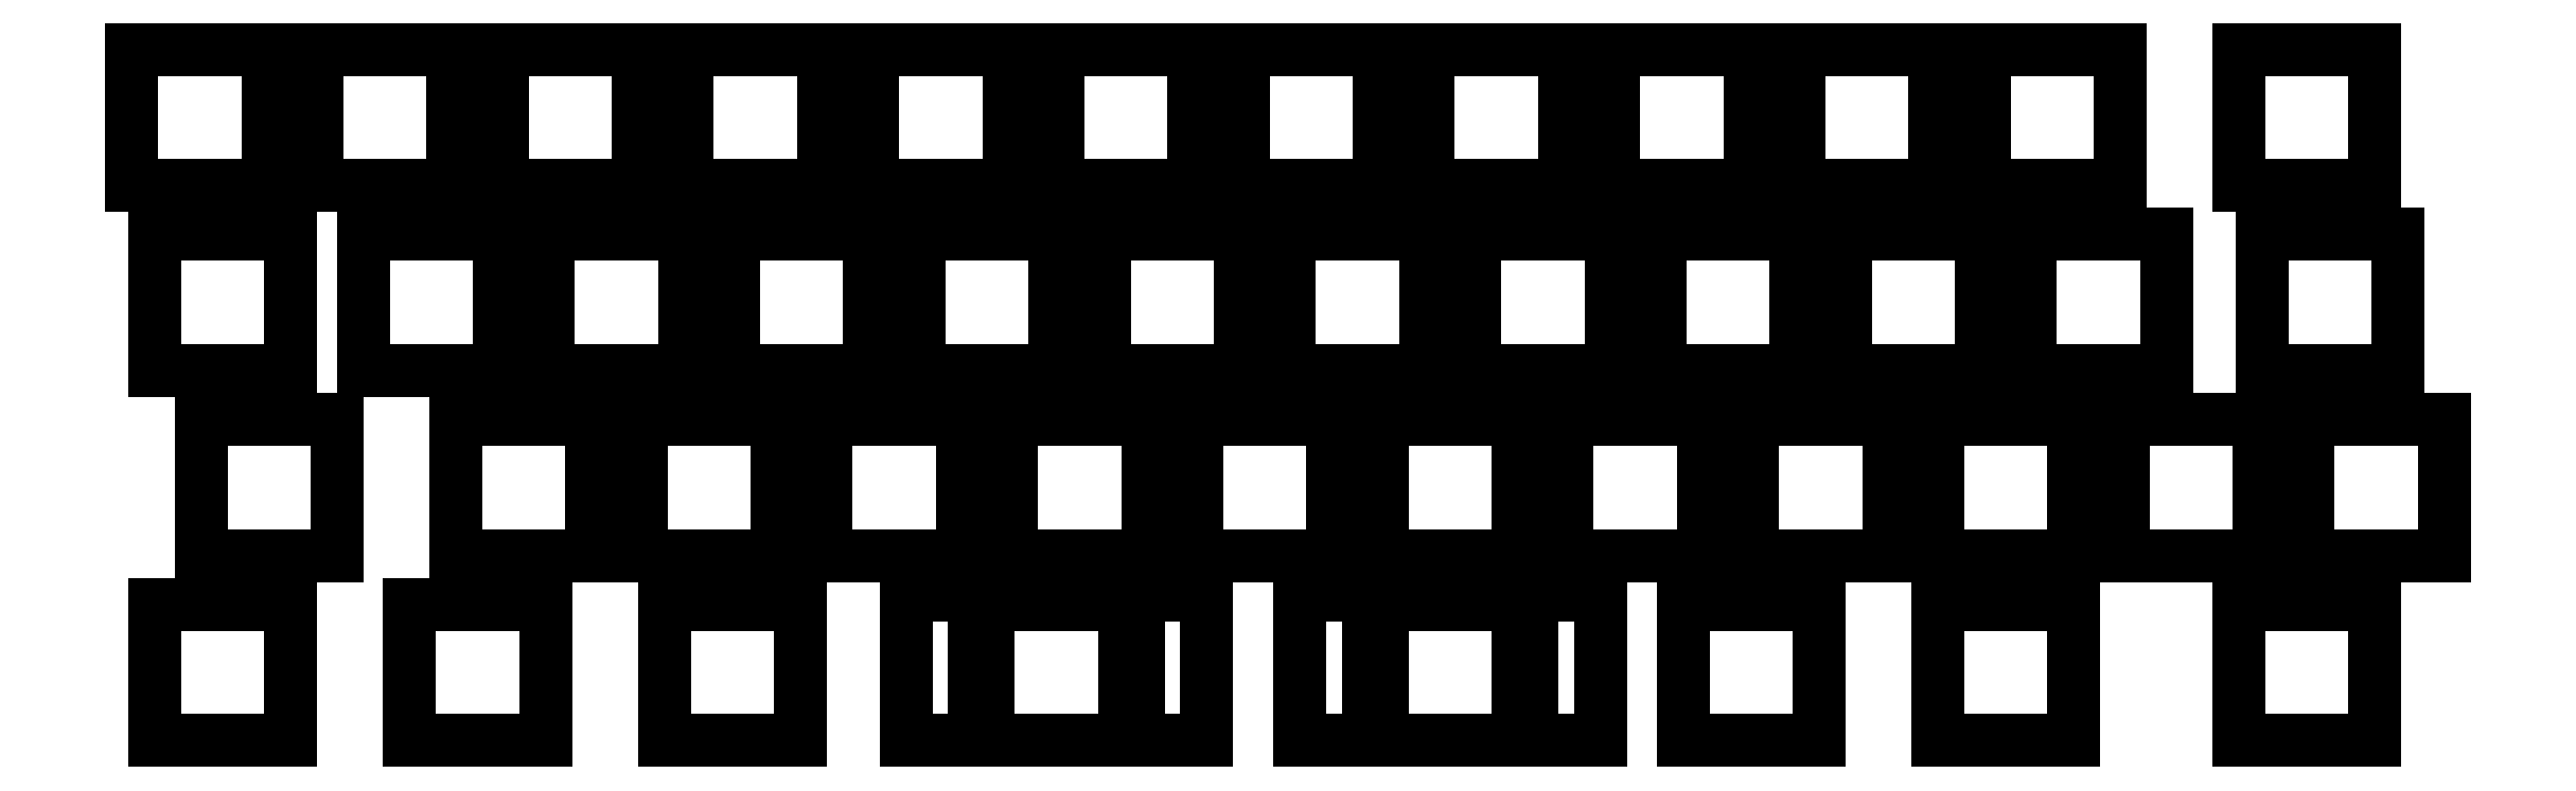
<metadata>
{"format":"dxf","ext":"dxf","renderer":"ezdxf+matplotlib","layout":"modelspace","background":"white","min_lineweight":24,"dpi":150}
</metadata>
<code>
0
SECTION
2
ENTITIES
0
LINE
8
0
10
2.525
20
-16.52
11
16.52
21
-16.52
0
LINE
8
0
10
16.52
20
-2.525
11
2.525
21
-2.525
0
LINE
8
0
10
16.52
20
-16.52
11
16.52
21
-2.525
0
LINE
8
0
10
2.525
20
-2.525
11
2.525
21
-16.52
0
LINE
8
0
10
21.57
20
-16.52
11
35.58
21
-16.52
0
LINE
8
0
10
35.58
20
-2.525
11
21.57
21
-2.525
0
LINE
8
0
10
35.58
20
-16.52
11
35.58
21
-2.525
0
LINE
8
0
10
21.57
20
-2.525
11
21.57
21
-16.52
0
LINE
8
0
10
40.62
20
-16.52
11
54.62
21
-16.52
0
LINE
8
0
10
54.62
20
-2.525
11
40.62
21
-2.525
0
LINE
8
0
10
54.62
20
-16.52
11
54.62
21
-2.525
0
LINE
8
0
10
40.62
20
-2.525
11
40.62
21
-16.52
0
LINE
8
0
10
59.67
20
-16.52
11
73.67
21
-16.52
0
LINE
8
0
10
73.67
20
-2.525
11
59.67
21
-2.525
0
LINE
8
0
10
73.67
20
-16.52
11
73.67
21
-2.525
0
LINE
8
0
10
59.67
20
-2.525
11
59.67
21
-16.52
0
LINE
8
0
10
78.72
20
-16.52
11
92.72
21
-16.52
0
LINE
8
0
10
92.72
20
-2.525
11
78.72
21
-2.525
0
LINE
8
0
10
92.72
20
-16.52
11
92.72
21
-2.525
0
LINE
8
0
10
78.72
20
-2.525
11
78.72
21
-16.52
0
LINE
8
0
10
97.78
20
-16.52
11
111.8
21
-16.52
0
LINE
8
0
10
111.8
20
-2.525
11
97.78
21
-2.525
0
LINE
8
0
10
111.8
20
-16.52
11
111.8
21
-2.525
0
LINE
8
0
10
97.78
20
-2.525
11
97.78
21
-16.52
0
LINE
8
0
10
116.8
20
-16.52
11
130.8
21
-16.52
0
LINE
8
0
10
130.8
20
-2.525
11
116.8
21
-2.525
0
LINE
8
0
10
130.8
20
-16.52
11
130.8
21
-2.525
0
LINE
8
0
10
116.8
20
-2.525
11
116.8
21
-16.52
0
LINE
8
0
10
135.9
20
-16.52
11
149.9
21
-16.52
0
LINE
8
0
10
149.9
20
-2.525
11
135.9
21
-2.525
0
LINE
8
0
10
149.9
20
-16.52
11
149.9
21
-2.525
0
LINE
8
0
10
135.9
20
-2.525
11
135.9
21
-16.52
0
LINE
8
0
10
154.9
20
-16.52
11
168.9
21
-16.52
0
LINE
8
0
10
168.9
20
-2.525
11
154.9
21
-2.525
0
LINE
8
0
10
168.9
20
-16.52
11
168.9
21
-2.525
0
LINE
8
0
10
154.9
20
-2.525
11
154.9
21
-16.52
0
LINE
8
0
10
174
20
-16.52
11
188
21
-16.52
0
LINE
8
0
10
188
20
-2.525
11
174
21
-2.525
0
LINE
8
0
10
188
20
-16.52
11
188
21
-2.525
0
LINE
8
0
10
174
20
-2.525
11
174
21
-16.52
0
LINE
8
0
10
193
20
-16.52
11
207
21
-16.52
0
LINE
8
0
10
207
20
-2.525
11
193
21
-2.525
0
LINE
8
0
10
207
20
-16.52
11
207
21
-2.525
0
LINE
8
0
10
193
20
-2.525
11
193
21
-16.52
0
LINE
8
0
10
219.2
20
-16.52
11
233.2
21
-16.52
0
LINE
8
0
10
233.2
20
-2.525
11
219.2
21
-2.525
0
LINE
8
0
10
233.2
20
-16.52
11
233.2
21
-2.525
0
LINE
8
0
10
219.2
20
-2.525
11
219.2
21
-16.52
0
LINE
8
0
10
4.906
20
-35.58
11
18.91
21
-35.58
0
LINE
8
0
10
18.91
20
-21.57
11
4.906
21
-21.57
0
LINE
8
0
10
18.91
20
-35.58
11
18.91
21
-21.57
0
LINE
8
0
10
4.906
20
-21.57
11
4.906
21
-35.58
0
LINE
8
0
10
26.34
20
-35.58
11
40.34
21
-35.58
0
LINE
8
0
10
40.34
20
-21.57
11
26.34
21
-21.57
0
LINE
8
0
10
40.34
20
-35.58
11
40.34
21
-21.57
0
LINE
8
0
10
26.34
20
-21.57
11
26.34
21
-35.58
0
LINE
8
0
10
45.39
20
-35.58
11
59.39
21
-35.58
0
LINE
8
0
10
59.39
20
-21.57
11
45.39
21
-21.57
0
LINE
8
0
10
59.39
20
-35.58
11
59.39
21
-21.57
0
LINE
8
0
10
45.39
20
-21.57
11
45.39
21
-35.58
0
LINE
8
0
10
64.44
20
-35.58
11
78.44
21
-35.58
0
LINE
8
0
10
78.44
20
-21.57
11
64.44
21
-21.57
0
LINE
8
0
10
78.44
20
-35.58
11
78.44
21
-21.57
0
LINE
8
0
10
64.44
20
-21.57
11
64.44
21
-35.58
0
LINE
8
0
10
83.49
20
-35.58
11
97.49
21
-35.58
0
LINE
8
0
10
97.49
20
-21.57
11
83.49
21
-21.57
0
LINE
8
0
10
97.49
20
-35.58
11
97.49
21
-21.57
0
LINE
8
0
10
83.49
20
-21.57
11
83.49
21
-35.58
0
LINE
8
0
10
102.5
20
-35.58
11
116.5
21
-35.58
0
LINE
8
0
10
116.5
20
-21.57
11
102.5
21
-21.57
0
LINE
8
0
10
116.5
20
-35.58
11
116.5
21
-21.57
0
LINE
8
0
10
102.5
20
-21.57
11
102.5
21
-35.58
0
LINE
8
0
10
121.6
20
-35.58
11
135.6
21
-35.58
0
LINE
8
0
10
135.6
20
-21.57
11
121.6
21
-21.57
0
LINE
8
0
10
135.6
20
-35.58
11
135.6
21
-21.57
0
LINE
8
0
10
121.6
20
-21.57
11
121.6
21
-35.58
0
LINE
8
0
10
140.6
20
-35.58
11
154.6
21
-35.58
0
LINE
8
0
10
154.6
20
-21.57
11
140.6
21
-21.57
0
LINE
8
0
10
154.6
20
-35.58
11
154.6
21
-21.57
0
LINE
8
0
10
140.6
20
-21.57
11
140.6
21
-35.58
0
LINE
8
0
10
159.7
20
-35.58
11
173.7
21
-35.58
0
LINE
8
0
10
173.7
20
-21.57
11
159.7
21
-21.57
0
LINE
8
0
10
173.7
20
-35.58
11
173.7
21
-21.57
0
LINE
8
0
10
159.7
20
-21.57
11
159.7
21
-35.58
0
LINE
8
0
10
178.7
20
-35.58
11
192.7
21
-35.58
0
LINE
8
0
10
192.7
20
-21.57
11
178.7
21
-21.57
0
LINE
8
0
10
192.7
20
-35.58
11
192.7
21
-21.57
0
LINE
8
0
10
178.7
20
-21.57
11
178.7
21
-35.58
0
LINE
8
0
10
197.8
20
-35.58
11
211.8
21
-35.58
0
LINE
8
0
10
211.8
20
-21.57
11
197.8
21
-21.57
0
LINE
8
0
10
211.8
20
-35.58
11
211.8
21
-21.57
0
LINE
8
0
10
197.8
20
-21.57
11
197.8
21
-35.58
0
LINE
8
0
10
221.6
20
-35.58
11
235.6
21
-35.58
0
LINE
8
0
10
235.6
20
-21.57
11
221.6
21
-21.57
0
LINE
8
0
10
235.6
20
-35.58
11
235.6
21
-21.57
0
LINE
8
0
10
221.6
20
-21.57
11
221.6
21
-35.58
0
LINE
8
0
10
9.669
20
-54.62
11
23.67
21
-54.62
0
LINE
8
0
10
23.67
20
-40.62
11
9.669
21
-40.62
0
LINE
8
0
10
23.67
20
-54.62
11
23.67
21
-40.62
0
LINE
8
0
10
9.669
20
-40.62
11
9.669
21
-54.62
0
LINE
8
0
10
35.86
20
-54.62
11
49.86
21
-54.62
0
LINE
8
0
10
49.86
20
-40.62
11
35.86
21
-40.62
0
LINE
8
0
10
49.86
20
-54.62
11
49.86
21
-40.62
0
LINE
8
0
10
35.86
20
-40.62
11
35.86
21
-54.62
0
LINE
8
0
10
54.91
20
-54.62
11
68.91
21
-54.62
0
LINE
8
0
10
68.91
20
-40.62
11
54.91
21
-40.62
0
LINE
8
0
10
68.91
20
-54.62
11
68.91
21
-40.62
0
LINE
8
0
10
54.91
20
-40.62
11
54.91
21
-54.62
0
LINE
8
0
10
73.96
20
-54.62
11
87.96
21
-54.62
0
LINE
8
0
10
87.96
20
-40.62
11
73.96
21
-40.62
0
LINE
8
0
10
87.96
20
-54.62
11
87.96
21
-40.62
0
LINE
8
0
10
73.96
20
-40.62
11
73.96
21
-54.62
0
LINE
8
0
10
93.01
20
-54.62
11
107
21
-54.62
0
LINE
8
0
10
107
20
-40.62
11
93.01
21
-40.62
0
LINE
8
0
10
107
20
-54.62
11
107
21
-40.62
0
LINE
8
0
10
93.01
20
-40.62
11
93.01
21
-54.62
0
LINE
8
0
10
112.1
20
-54.62
11
126.1
21
-54.62
0
LINE
8
0
10
126.1
20
-40.62
11
112.1
21
-40.62
0
LINE
8
0
10
126.1
20
-54.62
11
126.1
21
-40.62
0
LINE
8
0
10
112.1
20
-40.62
11
112.1
21
-54.62
0
LINE
8
0
10
131.1
20
-54.62
11
145.1
21
-54.62
0
LINE
8
0
10
145.1
20
-40.62
11
131.1
21
-40.62
0
LINE
8
0
10
145.1
20
-54.62
11
145.1
21
-40.62
0
LINE
8
0
10
131.1
20
-40.62
11
131.1
21
-54.62
0
LINE
8
0
10
150.2
20
-54.62
11
164.2
21
-54.62
0
LINE
8
0
10
164.2
20
-40.62
11
150.2
21
-40.62
0
LINE
8
0
10
164.2
20
-54.62
11
164.2
21
-40.62
0
LINE
8
0
10
150.2
20
-40.62
11
150.2
21
-54.62
0
LINE
8
0
10
169.2
20
-54.62
11
183.2
21
-54.62
0
LINE
8
0
10
183.2
20
-40.62
11
169.2
21
-40.62
0
LINE
8
0
10
183.2
20
-54.62
11
183.2
21
-40.62
0
LINE
8
0
10
169.2
20
-40.62
11
169.2
21
-54.62
0
LINE
8
0
10
188.3
20
-54.62
11
202.3
21
-54.62
0
LINE
8
0
10
202.3
20
-40.62
11
188.3
21
-40.62
0
LINE
8
0
10
202.3
20
-54.62
11
202.3
21
-40.62
0
LINE
8
0
10
188.3
20
-40.62
11
188.3
21
-54.62
0
LINE
8
0
10
207.3
20
-54.62
11
221.3
21
-54.62
0
LINE
8
0
10
221.3
20
-40.62
11
207.3
21
-40.62
0
LINE
8
0
10
221.3
20
-54.62
11
221.3
21
-40.62
0
LINE
8
0
10
207.3
20
-40.62
11
207.3
21
-54.62
0
LINE
8
0
10
226.4
20
-54.62
11
240.4
21
-54.62
0
LINE
8
0
10
240.4
20
-40.62
11
226.4
21
-40.62
0
LINE
8
0
10
240.4
20
-54.62
11
240.4
21
-40.62
0
LINE
8
0
10
226.4
20
-40.62
11
226.4
21
-54.62
0
LINE
8
0
10
4.906
20
-73.67
11
18.91
21
-73.67
0
LINE
8
0
10
18.91
20
-59.67
11
4.906
21
-59.67
0
LINE
8
0
10
18.91
20
-73.67
11
18.91
21
-59.67
0
LINE
8
0
10
4.906
20
-59.67
11
4.906
21
-73.67
0
LINE
8
0
10
31.1
20
-73.67
11
45.1
21
-73.67
0
LINE
8
0
10
45.1
20
-59.67
11
31.1
21
-59.67
0
LINE
8
0
10
45.1
20
-73.67
11
45.1
21
-59.67
0
LINE
8
0
10
31.1
20
-59.67
11
31.1
21
-73.67
0
LINE
8
0
10
57.29
20
-73.67
11
71.29
21
-73.67
0
LINE
8
0
10
71.29
20
-59.67
11
57.29
21
-59.67
0
LINE
8
0
10
71.29
20
-73.67
11
71.29
21
-59.67
0
LINE
8
0
10
57.29
20
-59.67
11
57.29
21
-73.67
0
LINE
8
0
10
90.63
20
-73.67
11
104.6
21
-73.67
0
LINE
8
0
10
104.6
20
-59.67
11
90.63
21
-59.67
0
LINE
8
0
10
104.6
20
-73.67
11
104.6
21
-59.67
0
LINE
8
0
10
90.63
20
-59.67
11
90.63
21
-73.67
0
LINE
8
0
10
113.1
20
-58.67
11
106.1
21
-58.67
0
LINE
8
0
10
106.1
20
-73.67
11
113.1
21
-73.67
0
LINE
8
0
10
106.1
20
-58.67
11
106.1
21
-73.67
0
LINE
8
0
10
113.1
20
-73.67
11
113.1
21
-58.67
0
LINE
8
0
10
89.19
20
-58.67
11
82.19
21
-58.67
0
LINE
8
0
10
82.19
20
-73.67
11
89.19
21
-73.67
0
LINE
8
0
10
82.19
20
-58.67
11
82.19
21
-73.67
0
LINE
8
0
10
89.19
20
-73.67
11
89.19
21
-58.67
0
LINE
8
0
10
131.1
20
-73.67
11
145.1
21
-73.67
0
LINE
8
0
10
145.1
20
-59.67
11
131.1
21
-59.67
0
LINE
8
0
10
145.1
20
-73.67
11
145.1
21
-59.67
0
LINE
8
0
10
131.1
20
-59.67
11
131.1
21
-73.67
0
LINE
8
0
10
153.6
20
-58.67
11
146.6
21
-58.67
0
LINE
8
0
10
146.6
20
-73.67
11
153.6
21
-73.67
0
LINE
8
0
10
146.6
20
-58.67
11
146.6
21
-73.67
0
LINE
8
0
10
153.6
20
-73.67
11
153.6
21
-58.67
0
LINE
8
0
10
129.7
20
-58.67
11
122.7
21
-58.67
0
LINE
8
0
10
122.7
20
-73.67
11
129.7
21
-73.67
0
LINE
8
0
10
122.7
20
-58.67
11
122.7
21
-73.67
0
LINE
8
0
10
129.7
20
-73.67
11
129.7
21
-58.67
0
LINE
8
0
10
162.1
20
-73.67
11
176.1
21
-73.67
0
LINE
8
0
10
176.1
20
-59.67
11
162.1
21
-59.67
0
LINE
8
0
10
176.1
20
-73.67
11
176.1
21
-59.67
0
LINE
8
0
10
162.1
20
-59.67
11
162.1
21
-73.67
0
LINE
8
0
10
188.3
20
-73.67
11
202.3
21
-73.67
0
LINE
8
0
10
202.3
20
-59.67
11
188.3
21
-59.67
0
LINE
8
0
10
202.3
20
-73.67
11
202.3
21
-59.67
0
LINE
8
0
10
188.3
20
-59.67
11
188.3
21
-73.67
0
LINE
8
0
10
219.2
20
-73.67
11
233.2
21
-73.67
0
LINE
8
0
10
233.2
20
-59.67
11
219.2
21
-59.67
0
LINE
8
0
10
233.2
20
-73.67
11
233.2
21
-59.67
0
LINE
8
0
10
219.2
20
-59.67
11
219.2
21
-73.67
0
ENDSEC
0
EOF

</code>
